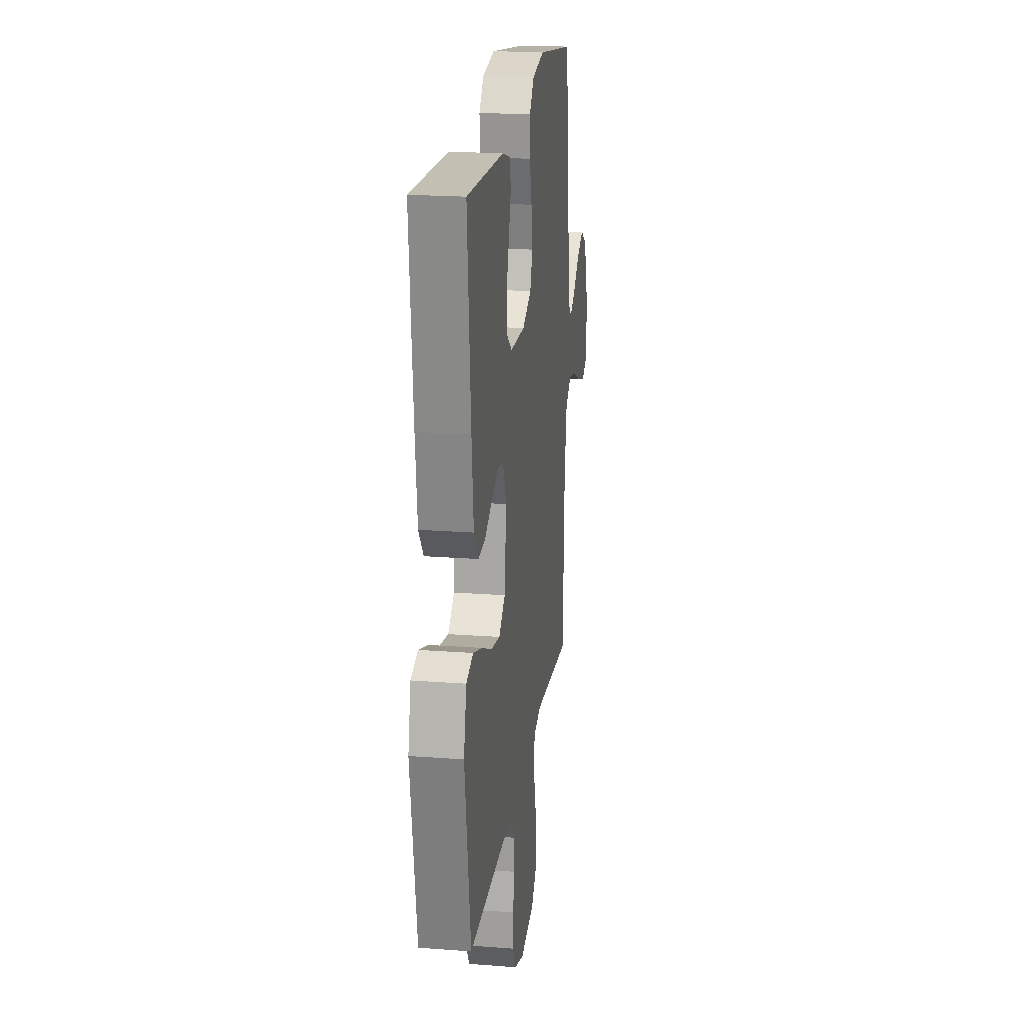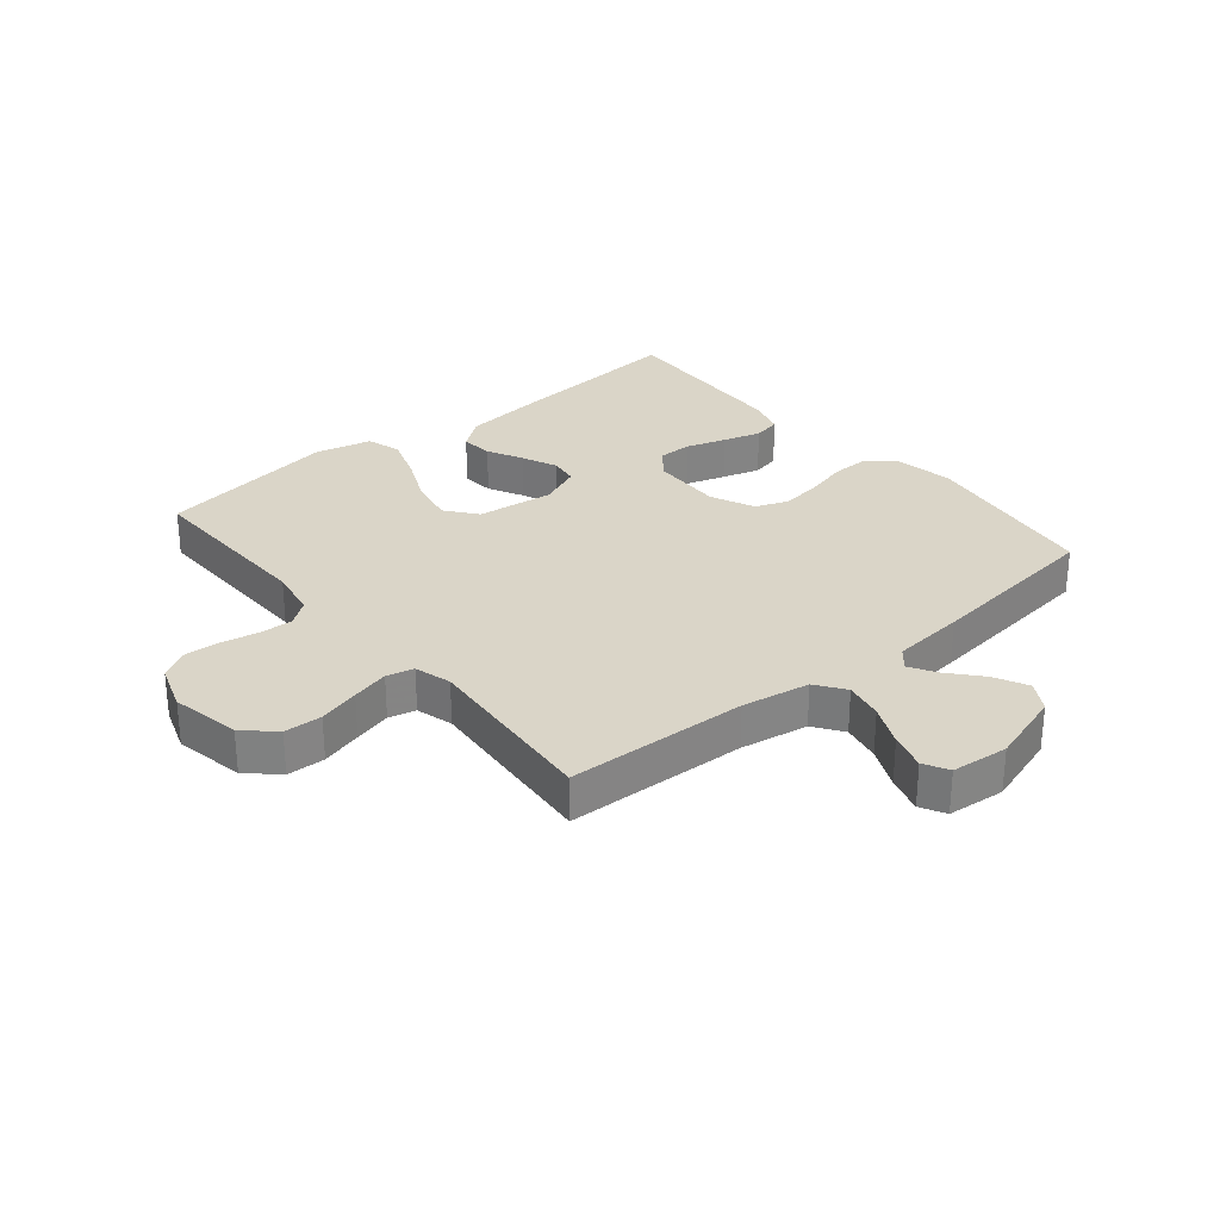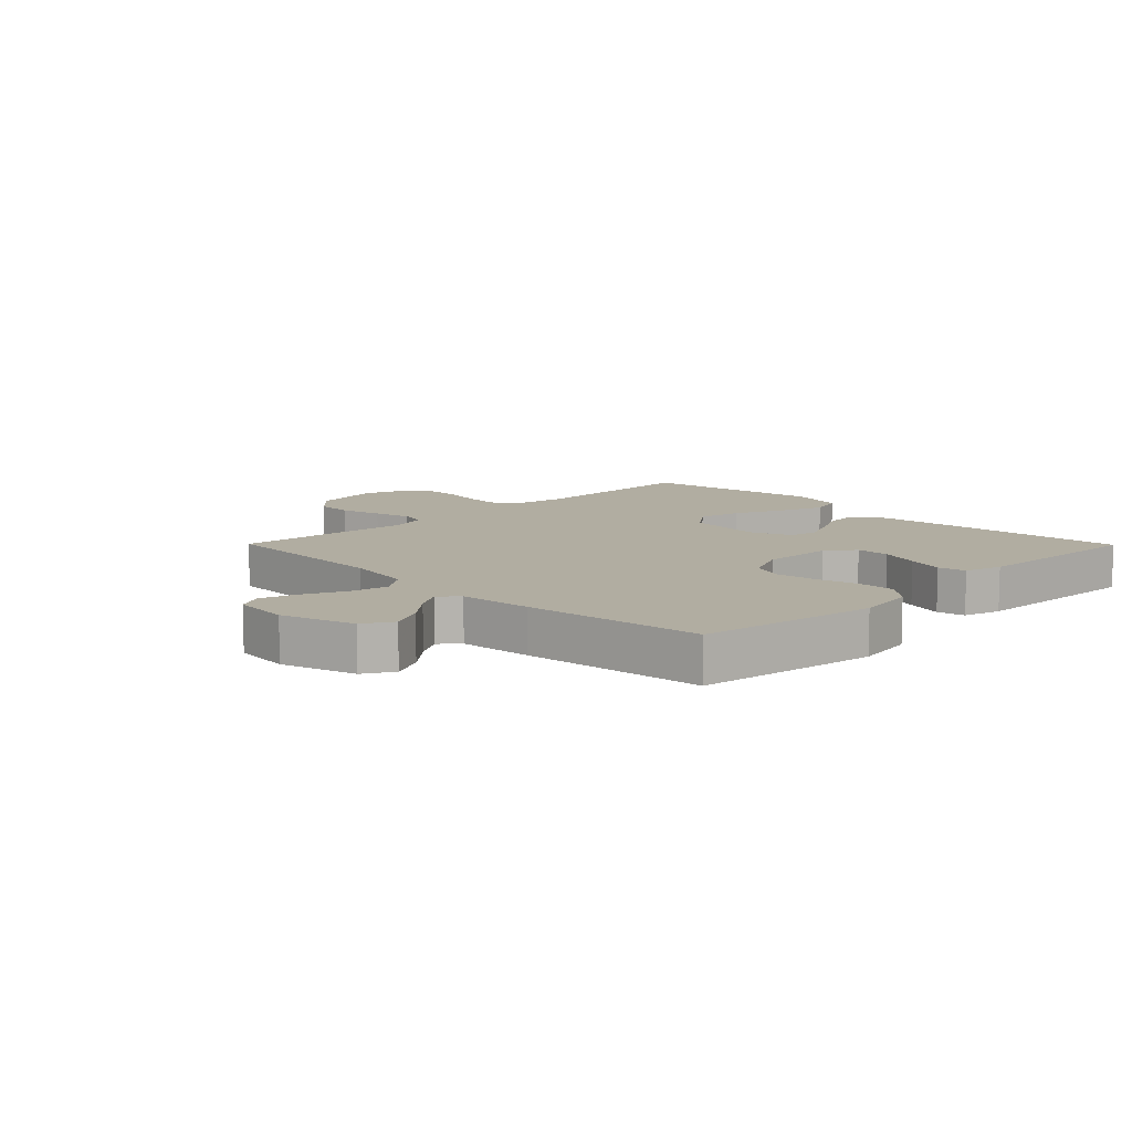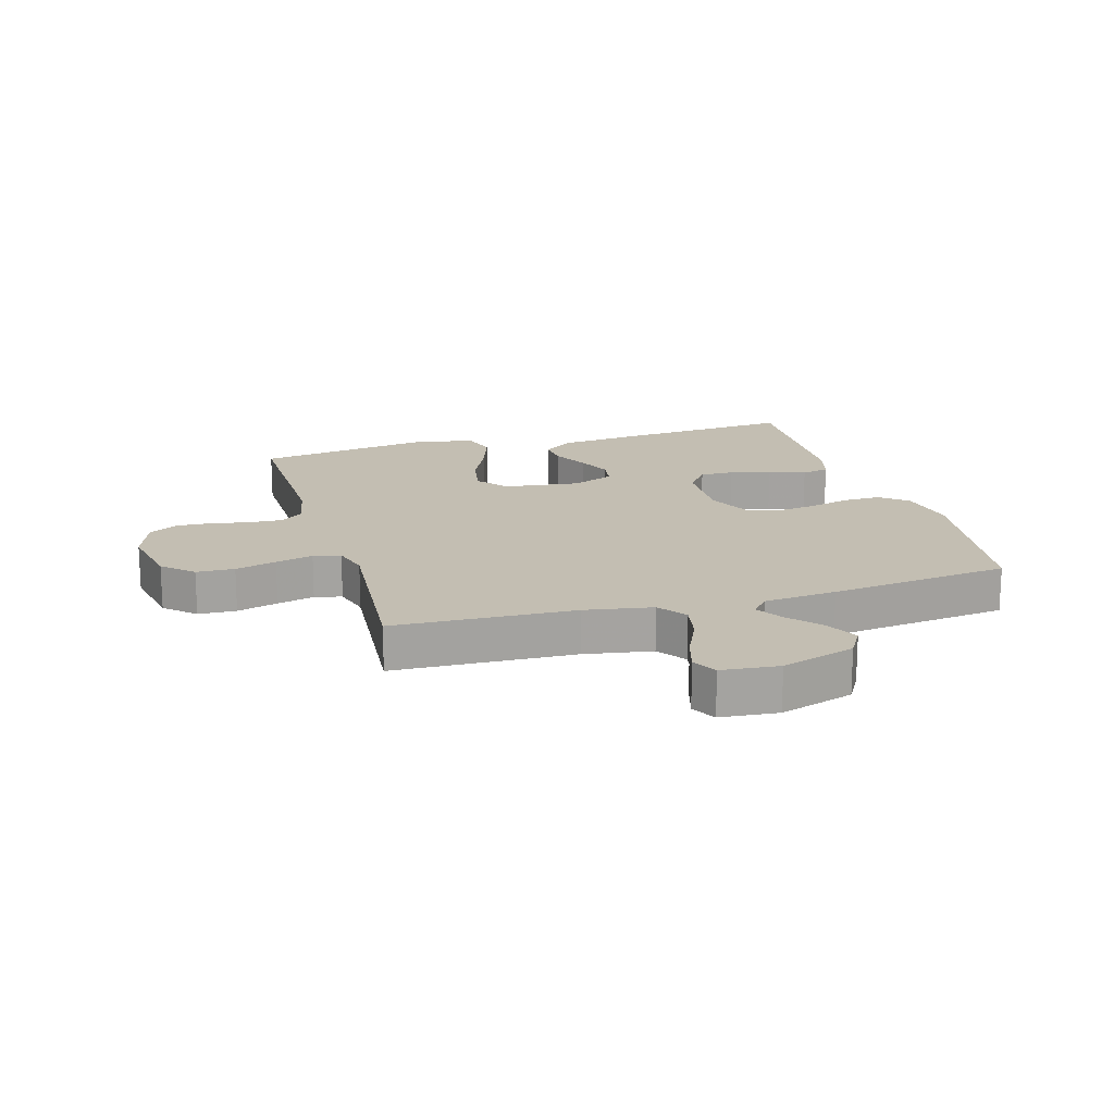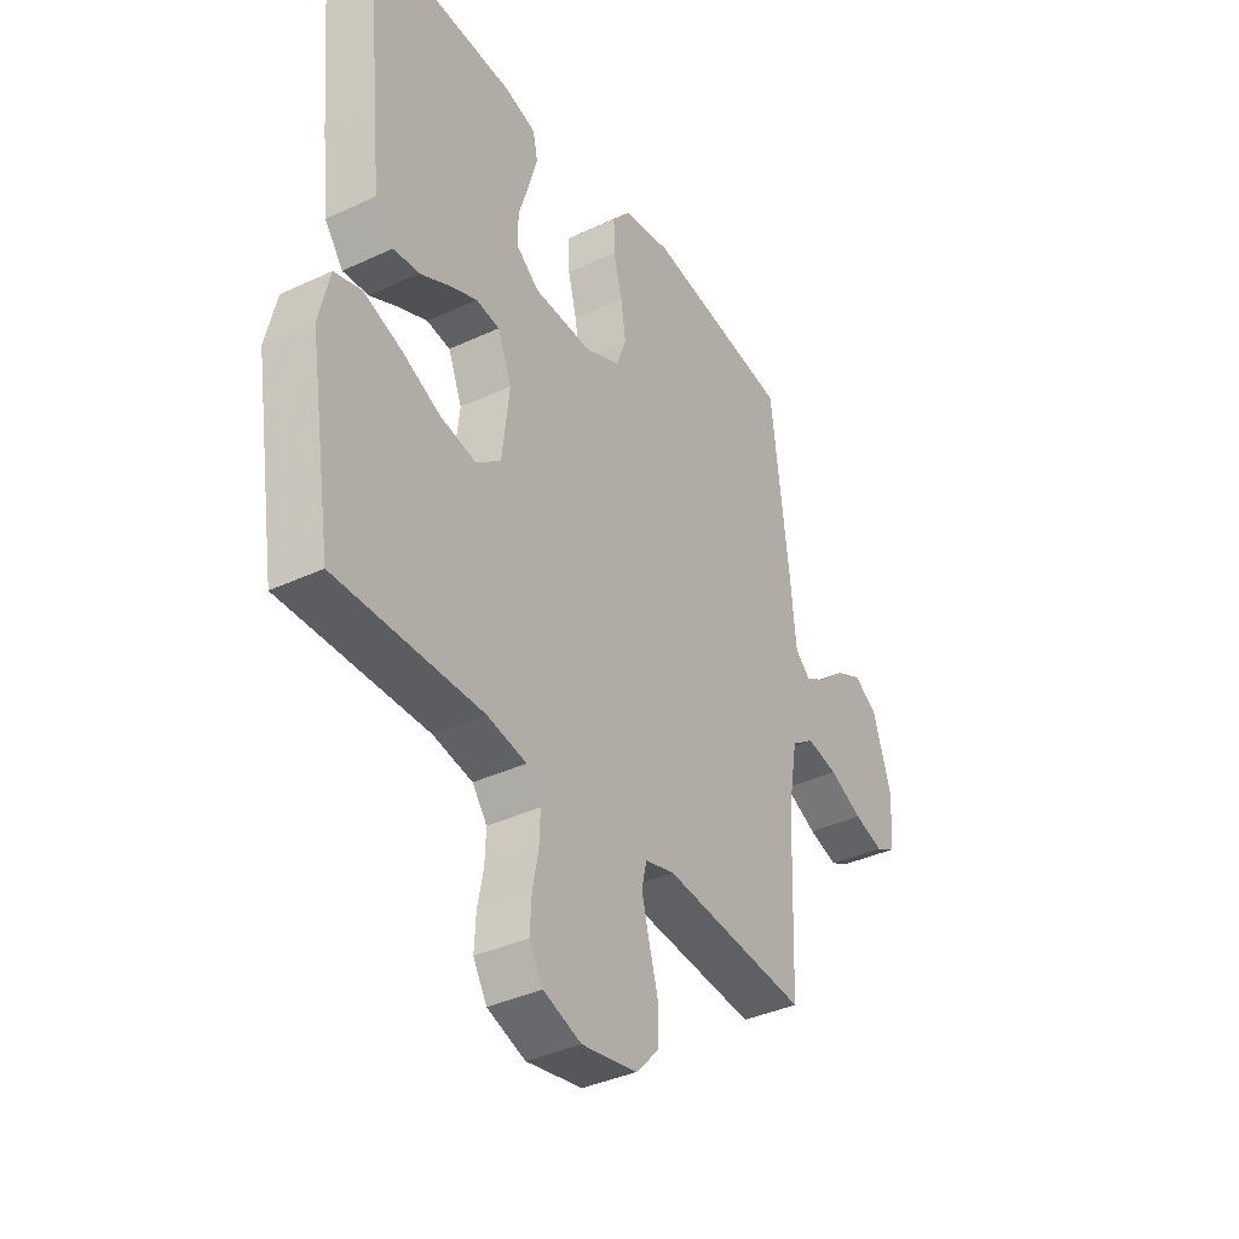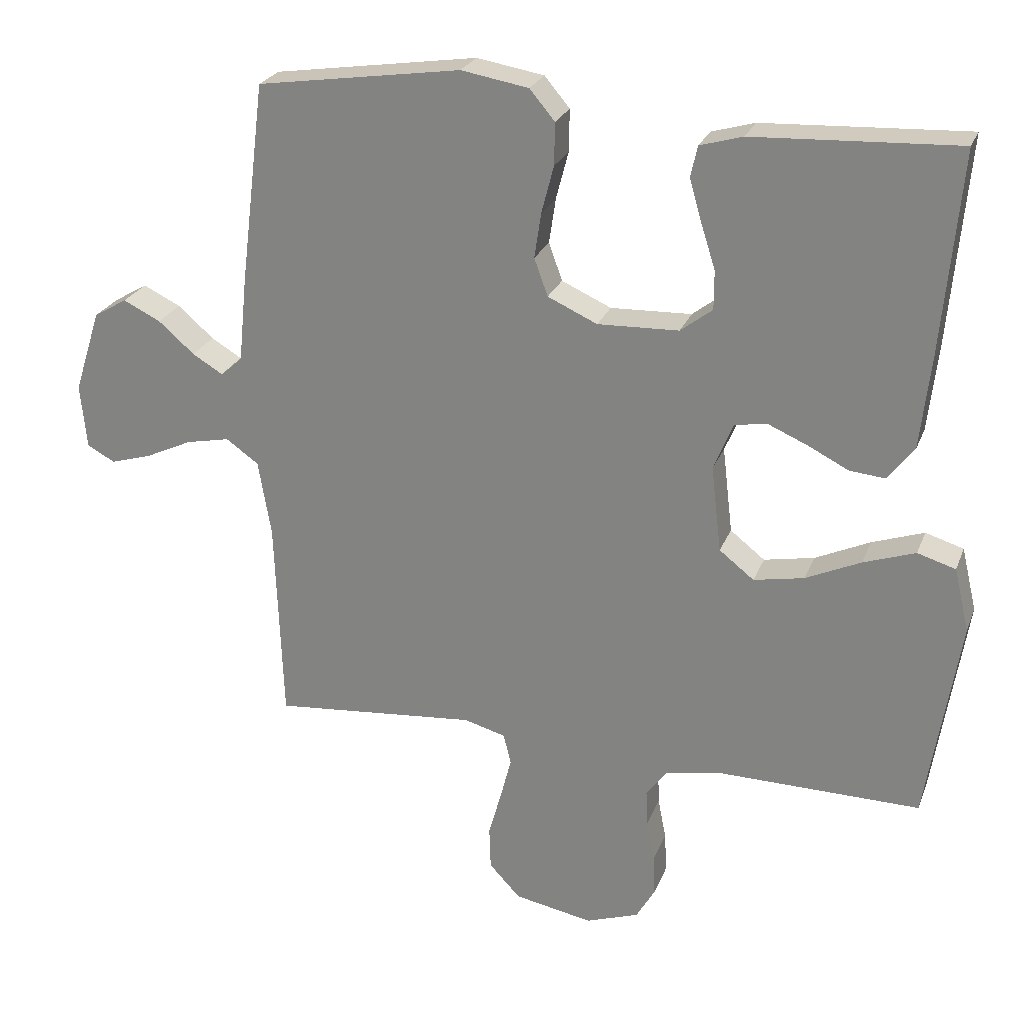
<metadata>
{"format":"obj","ext":"obj","renderer":"f3d","projection":"perspective","resolution":1024,"background":"white","views":[{"elev":20.5,"azim":97.9,"up":"+Z"},{"elev":29.3,"azim":-129.7,"up":"+Y"},{"elev":10.3,"azim":-44.6,"up":"+Y"},{"elev":17.3,"azim":-106.3,"up":"+Y"},{"elev":-37.7,"azim":120.8,"up":"+Z"},{"elev":24.7,"azim":17.9,"up":"+Z"}]}
</metadata>
<code>
v -0.5 0.07 0.5
v -0.2 0.07 0.544
v -0.101 0.07 0.527
v -0.064 0.07 0.483
v -0.065 0.07 0.421
v -0.083 0.07 0.352
v -0.093 0.07 0.285
v -0.073 0.07 0.23
v 0 0.07 0.197
v 0.119 0.07 0.201
v 0.166 0.07 0.237
v 0.166 0.07 0.294
v 0.145 0.07 0.36
v 0.127 0.07 0.422
v 0.137 0.07 0.468
v 0.2 0.07 0.486
v 0.5 0.07 0.5
v 0.473 0.07 0.2
v 0.458 0.07 0.067
v 0.42 0.07 0.017
v 0.367 0.07 0.022
v 0.308 0.07 0.052
v 0.25 0.07 0.077
v 0.202 0.07 0.07
v 0.173 0.07 0
v 0.188 0.07 -0.127
v 0.239 0.07 -0.167
v 0.313 0.07 -0.153
v 0.394 0.07 -0.116
v 0.47 0.07 -0.09
v 0.526 0.07 -0.107
v 0.548 0.07 -0.2
v 0.5 0.07 -0.5
v 0.2 0.07 -0.495
v 0.119 0.07 -0.51
v 0.089 0.07 -0.55
v 0.091 0.07 -0.605
v 0.103 0.07 -0.666
v 0.106 0.07 -0.725
v 0.078 0.07 -0.773
v 0 0.07 -0.8
v -0.115 0.07 -0.778
v -0.161 0.07 -0.729
v -0.163 0.07 -0.666
v -0.144 0.07 -0.598
v -0.128 0.07 -0.536
v -0.139 0.07 -0.491
v -0.2 0.07 -0.474
v -0.5 0.07 -0.5
v -0.511 0.07 -0.2
v -0.53 0.07 -0.088
v -0.578 0.07 -0.054
v -0.642 0.07 -0.067
v -0.711 0.07 -0.099
v -0.772 0.07 -0.117
v -0.813 0.07 -0.095
v -0.822 0.07 0
v -0.783 0.07 0.122
v -0.734 0.07 0.151
v -0.679 0.07 0.124
v -0.626 0.07 0.078
v -0.581 0.07 0.051
v -0.549 0.07 0.079
v -0.537 0.07 0.2
v -0.5 0 0.5
v -0.2 0 0.544
v -0.101 0 0.527
v -0.064 0 0.483
v -0.065 0 0.421
v -0.083 0 0.352
v -0.093 0 0.285
v -0.073 0 0.23
v 0 0 0.197
v 0.119 0 0.201
v 0.166 0 0.237
v 0.166 0 0.294
v 0.145 0 0.36
v 0.127 0 0.422
v 0.137 0 0.468
v 0.2 0 0.486
v 0.5 0 0.5
v 0.473 0 0.2
v 0.458 0 0.067
v 0.42 0 0.017
v 0.367 0 0.022
v 0.308 0 0.052
v 0.25 0 0.077
v 0.202 0 0.07
v 0.173 0 0
v 0.188 0 -0.127
v 0.239 0 -0.167
v 0.313 0 -0.153
v 0.394 0 -0.116
v 0.47 0 -0.09
v 0.526 0 -0.107
v 0.548 0 -0.2
v 0.5 0 -0.5
v 0.2 0 -0.495
v 0.119 0 -0.51
v 0.089 0 -0.55
v 0.091 0 -0.605
v 0.103 0 -0.666
v 0.106 0 -0.725
v 0.078 0 -0.773
v 0 0 -0.8
v -0.115 0 -0.778
v -0.161 0 -0.729
v -0.163 0 -0.666
v -0.144 0 -0.598
v -0.128 0 -0.536
v -0.139 0 -0.491
v -0.2 0 -0.474
v -0.5 0 -0.5
v -0.511 0 -0.2
v -0.53 0 -0.088
v -0.578 0 -0.054
v -0.642 0 -0.067
v -0.711 0 -0.099
v -0.772 0 -0.117
v -0.813 0 -0.095
v -0.822 0 0
v -0.783 0 0.122
v -0.734 0 0.151
v -0.679 0 0.124
v -0.626 0 0.078
v -0.581 0 0.051
v -0.549 0 0.079
v -0.537 0 0.2
f 4 5 6
f 3 4 6
f 2 3 6
f 1 2 6
f 64 1 6
f 63 64 6
f 62 63 6 7
f 59 60 61
f 58 59 61
f 57 58 61
f 56 57 61
f 55 56 61
f 54 55 61
f 53 54 61
f 52 53 61 62
f 62 7 8
f 52 62 8
f 51 52 8
f 48 49 50
f 51 8 9
f 50 51 9
f 48 50 9
f 47 48 9
f 43 44 45
f 42 43 45
f 41 42 45
f 40 41 45
f 39 40 45
f 38 39 45
f 37 38 45
f 36 37 45 46
f 47 9 10
f 46 47 10
f 36 46 10
f 35 36 10
f 32 33 34
f 31 32 34
f 30 31 34
f 29 30 34
f 28 29 34
f 27 28 34 35
f 20 21 22
f 19 20 22
f 18 19 22
f 17 18 22
f 16 17 22
f 15 16 22
f 14 15 22
f 13 14 22
f 12 13 22
f 11 12 22 23
f 10 11 23 24
f 26 27 35
f 25 26 35 10
f 10 24 25
f 70 69 68
f 70 68 67
f 70 67 66
f 70 66 65
f 70 65 128
f 70 128 127
f 71 70 127 126
f 125 124 123
f 125 123 122
f 125 122 121
f 125 121 120
f 125 120 119
f 125 119 118
f 125 118 117
f 126 125 117 116
f 72 71 126
f 72 126 116
f 72 116 115
f 114 113 112
f 73 72 115
f 73 115 114
f 73 114 112
f 73 112 111
f 109 108 107
f 109 107 106
f 109 106 105
f 109 105 104
f 109 104 103
f 109 103 102
f 109 102 101
f 110 109 101 100
f 74 73 111
f 74 111 110
f 74 110 100
f 74 100 99
f 98 97 96
f 98 96 95
f 98 95 94
f 98 94 93
f 98 93 92
f 99 98 92 91
f 86 85 84
f 86 84 83
f 86 83 82
f 86 82 81
f 86 81 80
f 86 80 79
f 86 79 78
f 86 78 77
f 86 77 76
f 87 86 76 75
f 88 87 75 74
f 99 91 90
f 74 99 90 89
f 89 88 74
f 1 65 66 2
f 2 66 67 3
f 3 67 68 4
f 4 68 69 5
f 5 69 70 6
f 6 70 71 7
f 7 71 72 8
f 8 72 73 9
f 9 73 74 10
f 10 74 75 11
f 11 75 76 12
f 12 76 77 13
f 13 77 78 14
f 14 78 79 15
f 15 79 80 16
f 16 80 81 17
f 17 81 82 18
f 18 82 83 19
f 19 83 84 20
f 20 84 85 21
f 21 85 86 22
f 22 86 87 23
f 23 87 88 24
f 24 88 89 25
f 25 89 90 26
f 26 90 91 27
f 27 91 92 28
f 28 92 93 29
f 29 93 94 30
f 30 94 95 31
f 31 95 96 32
f 32 96 97 33
f 33 97 98 34
f 34 98 99 35
f 35 99 100 36
f 36 100 101 37
f 37 101 102 38
f 38 102 103 39
f 39 103 104 40
f 40 104 105 41
f 41 105 106 42
f 42 106 107 43
f 43 107 108 44
f 44 108 109 45
f 45 109 110 46
f 46 110 111 47
f 47 111 112 48
f 48 112 113 49
f 49 113 114 50
f 50 114 115 51
f 51 115 116 52
f 52 116 117 53
f 53 117 118 54
f 54 118 119 55
f 55 119 120 56
f 56 120 121 57
f 57 121 122 58
f 58 122 123 59
f 59 123 124 60
f 60 124 125 61
f 61 125 126 62
f 62 126 127 63
f 63 127 128 64
f 64 128 65 1

</code>
